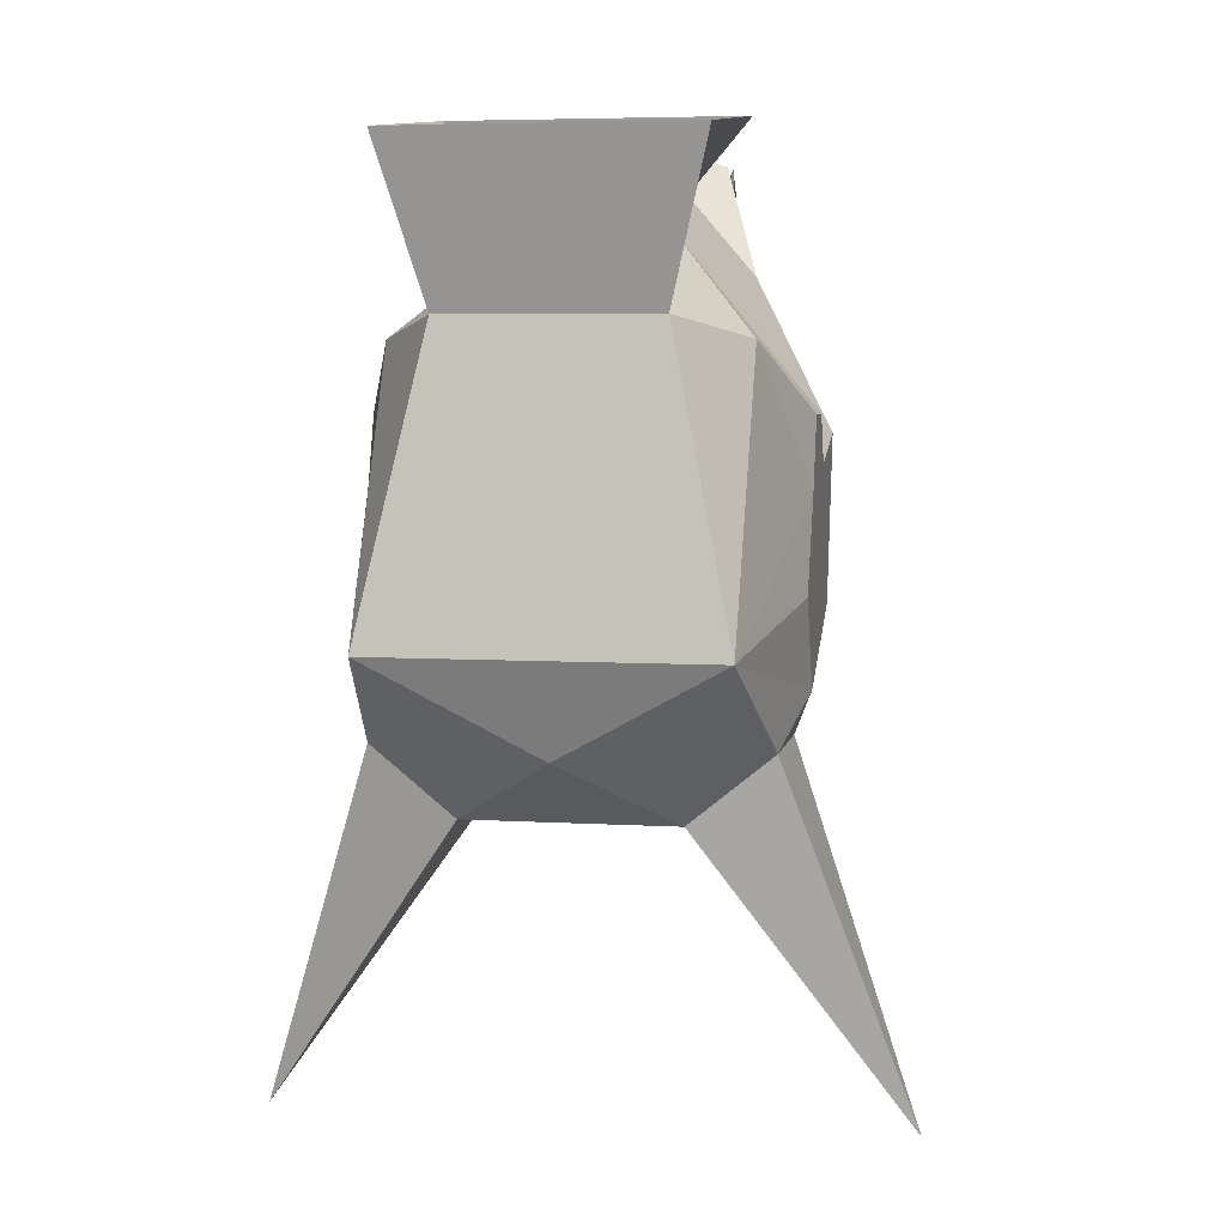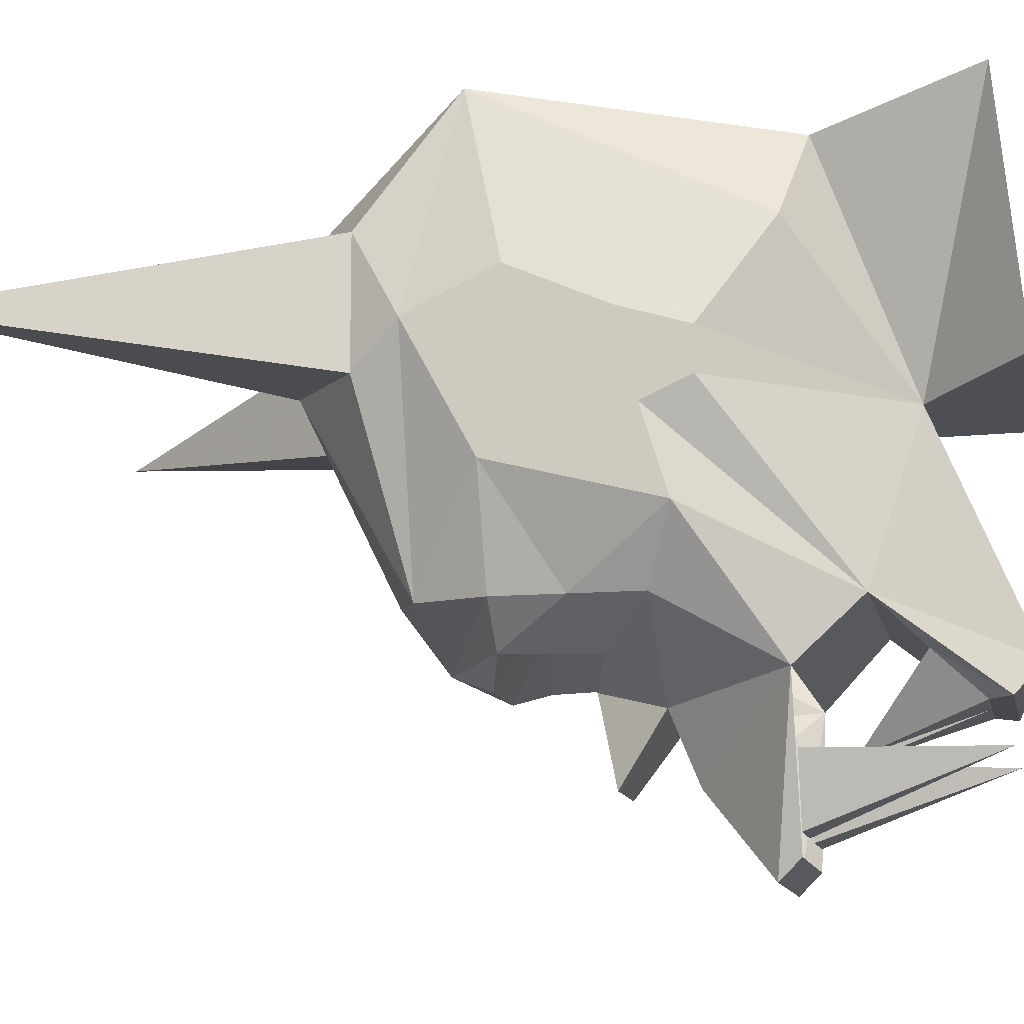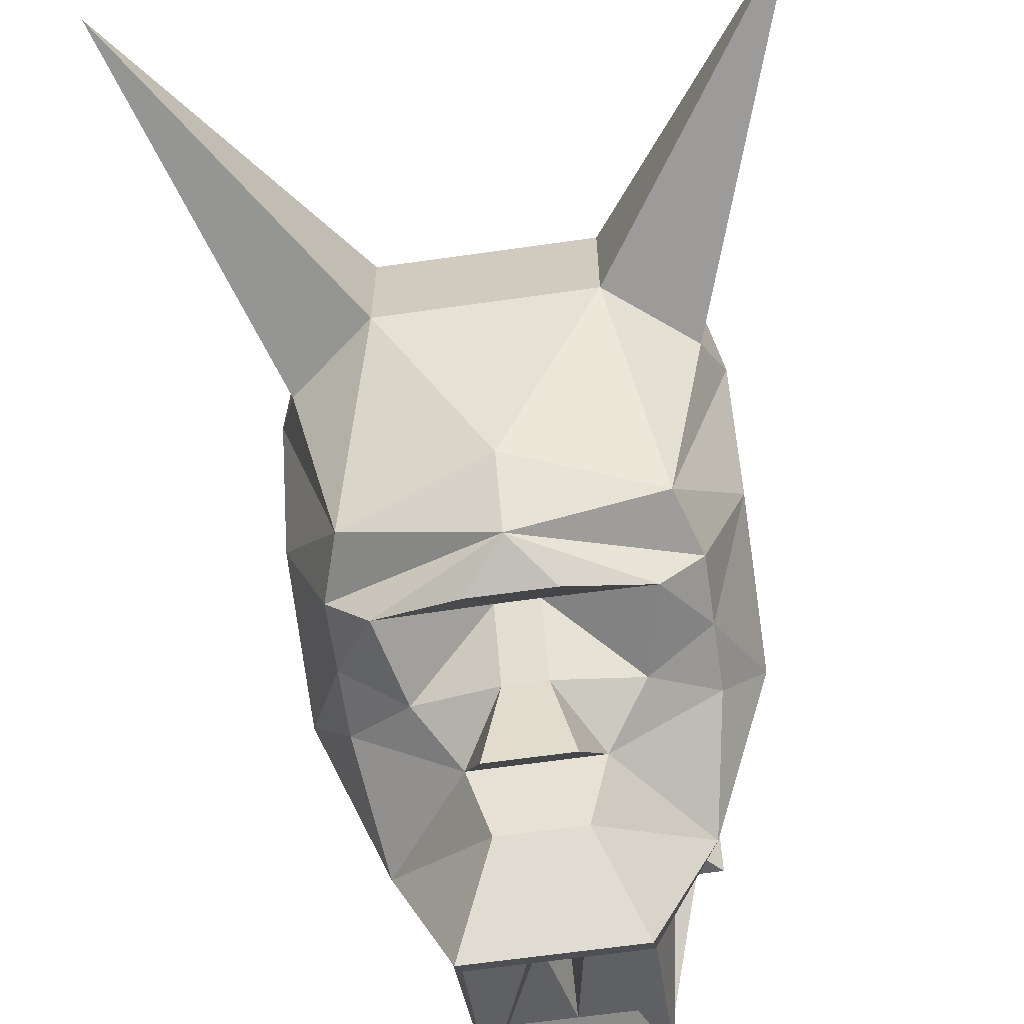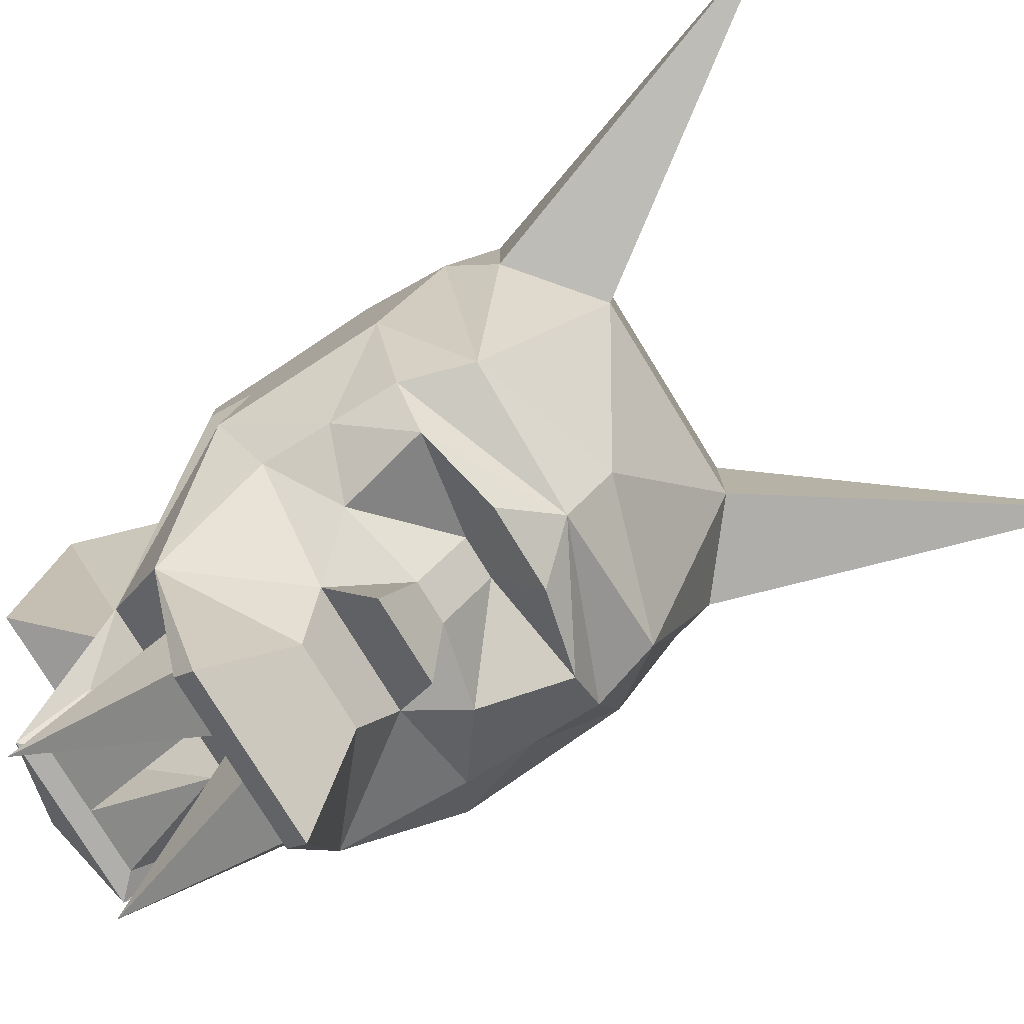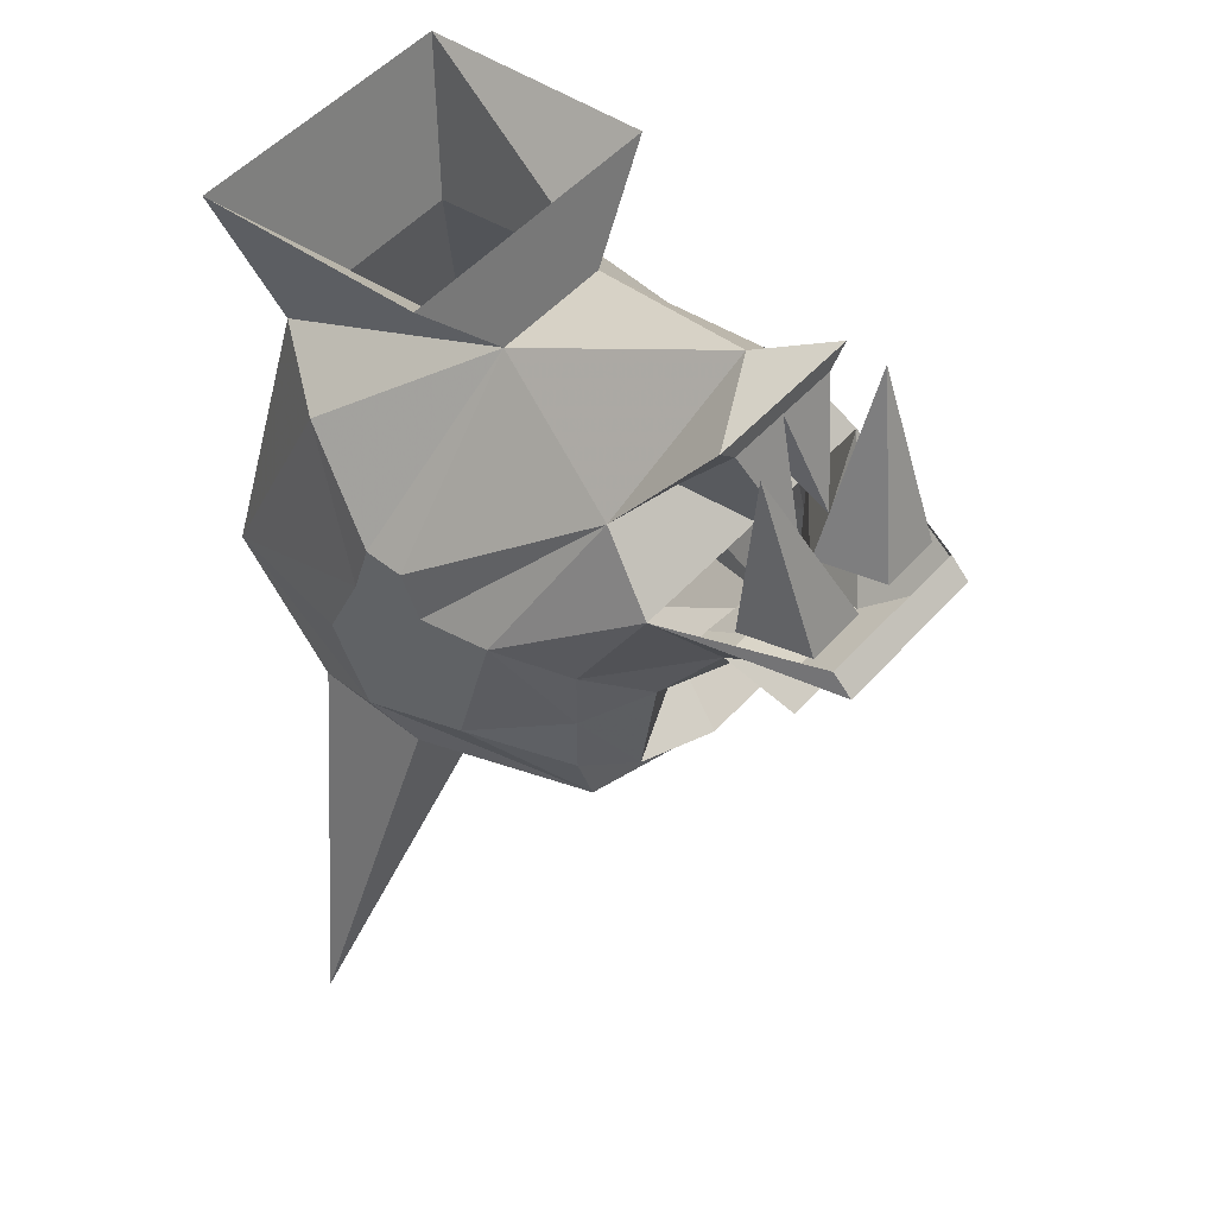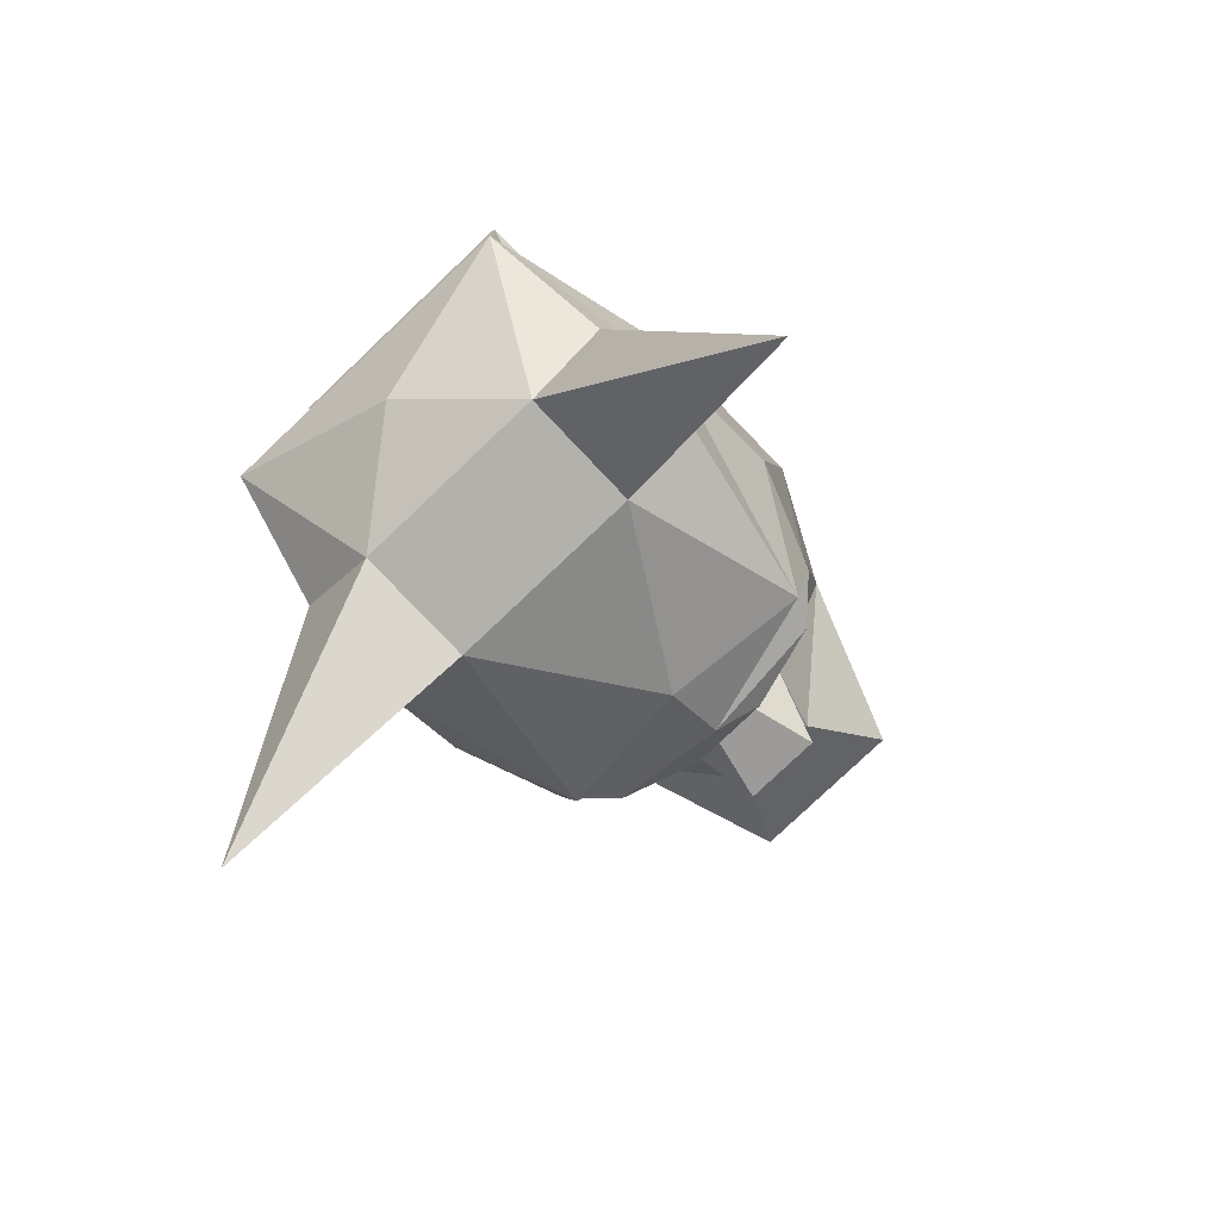
<metadata>
{"format":"obj","ext":"obj","renderer":"f3d","projection":"perspective","resolution":1024,"background":"white","views":[{"elev":5.6,"azim":10.6,"up":"+Y"},{"elev":-11.9,"azim":101.7,"up":"+Z"},{"elev":-63.7,"azim":8.2,"up":"+Z"},{"elev":-78.1,"azim":-58.5,"up":"+Z"},{"elev":52.1,"azim":130.8,"up":"+Y"},{"elev":-79.0,"azim":43.5,"up":"+Y"}]}
</metadata>
<code>
o item/halloween_mask/male/chat
v 4 -32 -45
v 4 -23 -57
v 20 -19 -53
v 24 -36 -53
v 8 -40 -57
v -4 -32 -45
v -4 -23 -57
v -8 -19 -74
v 8 -19 -74
v 12 -10 -61
v 32 -10 -45
v 32 -23 -45
v 32 -36 -45
v 0 -49 -53
v -8 -40 -57
v -24 -36 -53
v -20 -19 -53
v -12 -10 -61
v 0 -10 -61
v 8 -5 -74
v 28 12 -57
v 40 -5 -32
v 40 -36 -24
v 28 -49 -45
v 0 -58 -41
v -28 -49 -45
v -32 -36 -45
v -32 -23 -45
v -32 -10 -45
v -28 12 -57
v -8 -5 -74
v -16 8 -90
v 16 8 -90
v 16 12 -86
v -16 12 -86
v -16 12 -82
v -20 12 -69
v -16 46 -69
v -4 12 -82
v 0 12 -69
v 4 12 -82
v 16 46 -69
v 16 12 -82
v 20 12 -69
v 28 46 41
v 20 16 33
v 12 33 -12
v 28 51 -8
v -28 51 -8
v -12 33 -12
v -28 46 41
v -20 16 33
v 20 -71 16
v 20 -71 -8
v 60 -128 0
v 36 -58 16
v 32 -40 41
v 0 -58 33
v -20 -71 16
v -20 -71 -8
v 36 -58 -8
v 40 -49 0
v 40 -32 8
v 40 -14 0
v 32 12 16
v -32 -40 41
v -36 -58 16
v -60 -128 0
v -36 -58 -8
v -40 -49 0
v -40 -36 -24
v 40 -10 -16
v 40 -1 -4
v -40 -1 -4
v -40 -10 -16
v -40 -14 0
v -32 12 16
v -40 -1 -12
v -24 24 -45
v -40 -5 -32
v -40 -32 8
v 40 -1 -12
v 24 24 -45
v 0 33 -53
v 16 33 -53
v 16 46 -61
v 0 51 -53
v 12 42 -61
v 4 20 -69
v 0 42 -61
v -4 20 -69
v -12 42 -61
v -16 46 -61
v -16 33 -53
f 1 2 3
f 1 3 4
f 1 4 5
f 1 5 6
f 1 6 7
f 1 7 2
f 2 7 8
f 2 8 9
f 2 9 10
f 2 10 3
f 3 10 11
f 3 11 12
f 3 12 4
f 4 12 13
f 4 13 14
f 4 14 5
f 5 14 15
f 5 15 6
f 6 15 16
f 6 16 17
f 6 17 7
f 7 17 18
f 7 18 8
f 8 18 19
f 8 19 9
f 9 19 10
f 10 19 20
f 10 20 21
f 10 21 11
f 11 21 22
f 11 22 12
f 12 22 23
f 12 23 13
f 13 23 24
f 13 24 14
f 14 24 25
f 14 25 26
f 14 26 27
f 14 27 16
f 14 16 15
f 16 28 17
f 17 28 29
f 17 29 18
f 18 29 30
f 18 30 31
f 18 31 19
f 19 31 20
f 20 31 32
f 20 32 33
f 20 33 21
f 21 33 34
f 34 33 35
f 35 33 32
f 35 32 30
f 30 32 31
f 36 37 38
f 36 38 39
f 39 38 40
f 41 40 42
f 41 42 43
f 43 42 44
f 45 46 47
f 45 47 48
f 48 47 49
f 49 47 50
f 49 50 51
f 51 50 52
f 51 52 46
f 51 46 45
f 53 54 55
f 53 55 56
f 53 56 57
f 53 57 58
f 53 58 59
f 53 59 54
f 54 59 60
f 54 60 25
f 54 25 24
f 54 24 61
f 54 61 55
f 55 61 56
f 56 61 62
f 56 62 57
f 57 62 63
f 57 63 64
f 57 64 65
f 57 65 46
f 57 46 52
f 57 52 66
f 57 66 58
f 58 66 59
f 59 66 67
f 59 67 68
f 59 68 60
f 60 68 69
f 60 69 26
f 60 26 25
f 68 67 69
f 69 67 70
f 69 70 26
f 26 70 71
f 26 71 27
f 27 71 28
f 27 28 16
f 62 64 63
f 64 62 23
f 64 23 72
f 64 72 73
f 64 73 65
f 65 73 47
f 65 47 46
f 62 24 23
f 24 62 61
f 74 75 76
f 74 76 77
f 74 77 50
f 74 50 74
f 74 50 78
f 74 78 75
f 75 78 79
f 75 79 80
f 75 80 71
f 75 71 76
f 76 71 70
f 76 70 81
f 76 81 66
f 76 66 77
f 77 66 52
f 77 52 50
f 81 70 66
f 66 70 67
f 82 73 72
f 82 72 83
f 82 83 47
f 82 47 73
f 22 21 83
f 22 83 72
f 22 72 23
f 28 71 80
f 28 80 29
f 29 80 30
f 30 80 79
f 30 79 21
f 21 79 83
f 83 79 84
f 83 84 85
f 83 85 86
f 83 86 87
f 83 87 47
f 47 87 50
f 50 87 79
f 50 79 78
f 88 85 89
f 88 89 90
f 88 90 86
f 88 86 85
f 84 90 89
f 90 84 91
f 90 91 92
f 90 92 93
f 90 93 86
f 86 93 87
f 87 93 79
f 79 93 94
f 79 94 84
f 94 92 91
f 92 94 93

</code>
